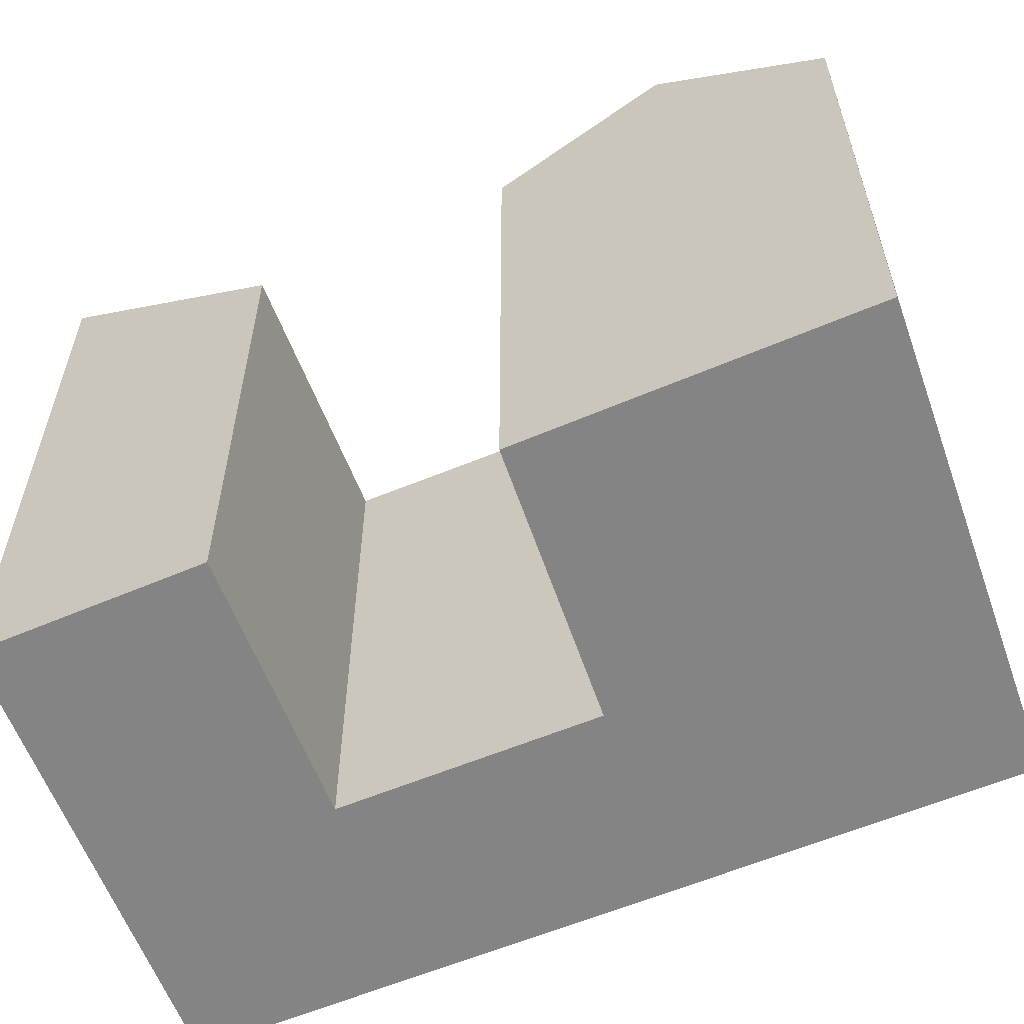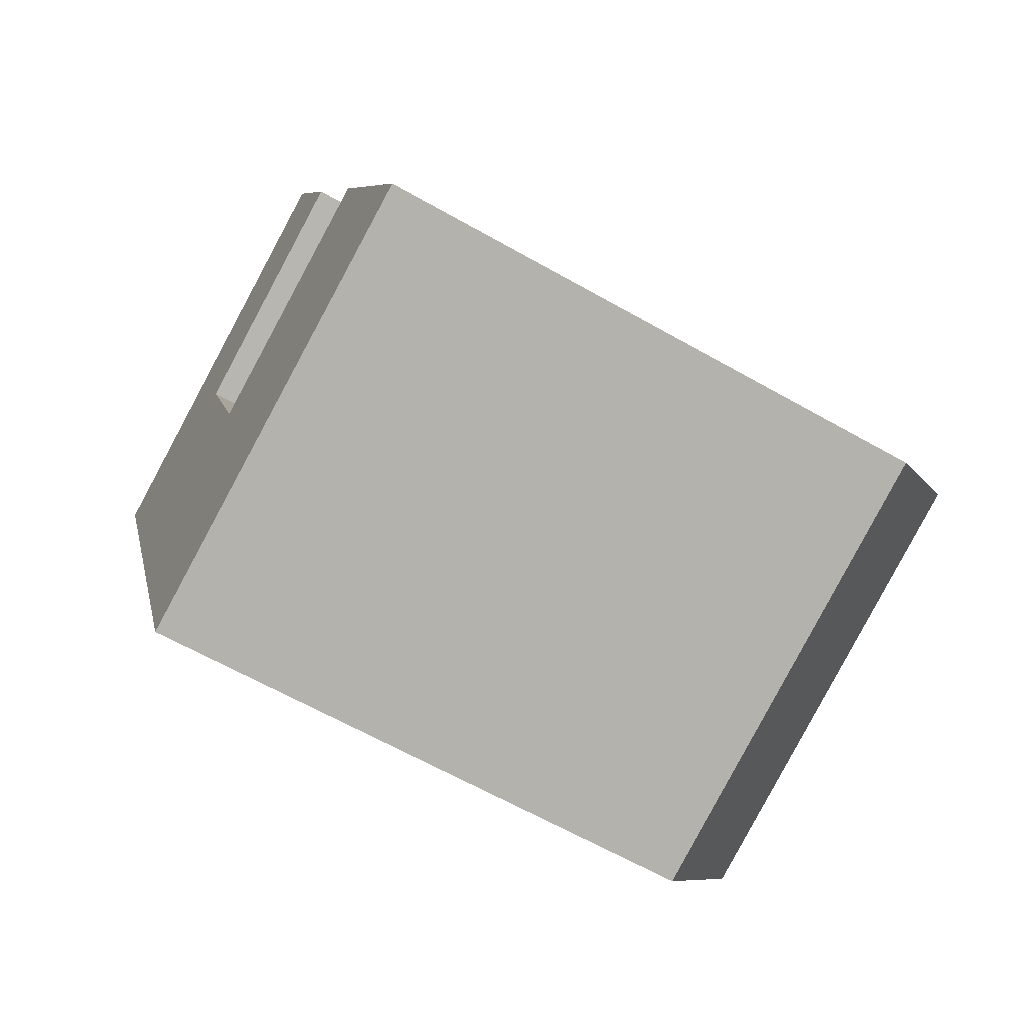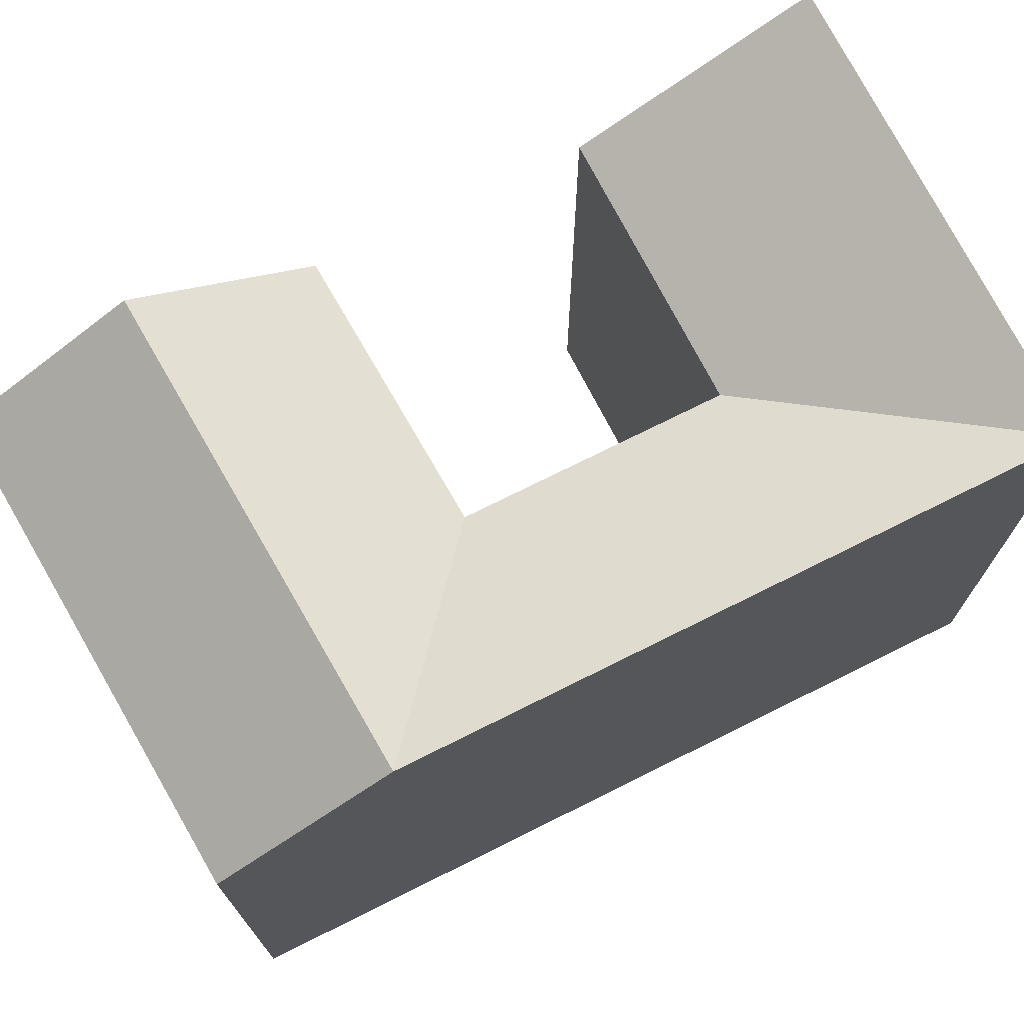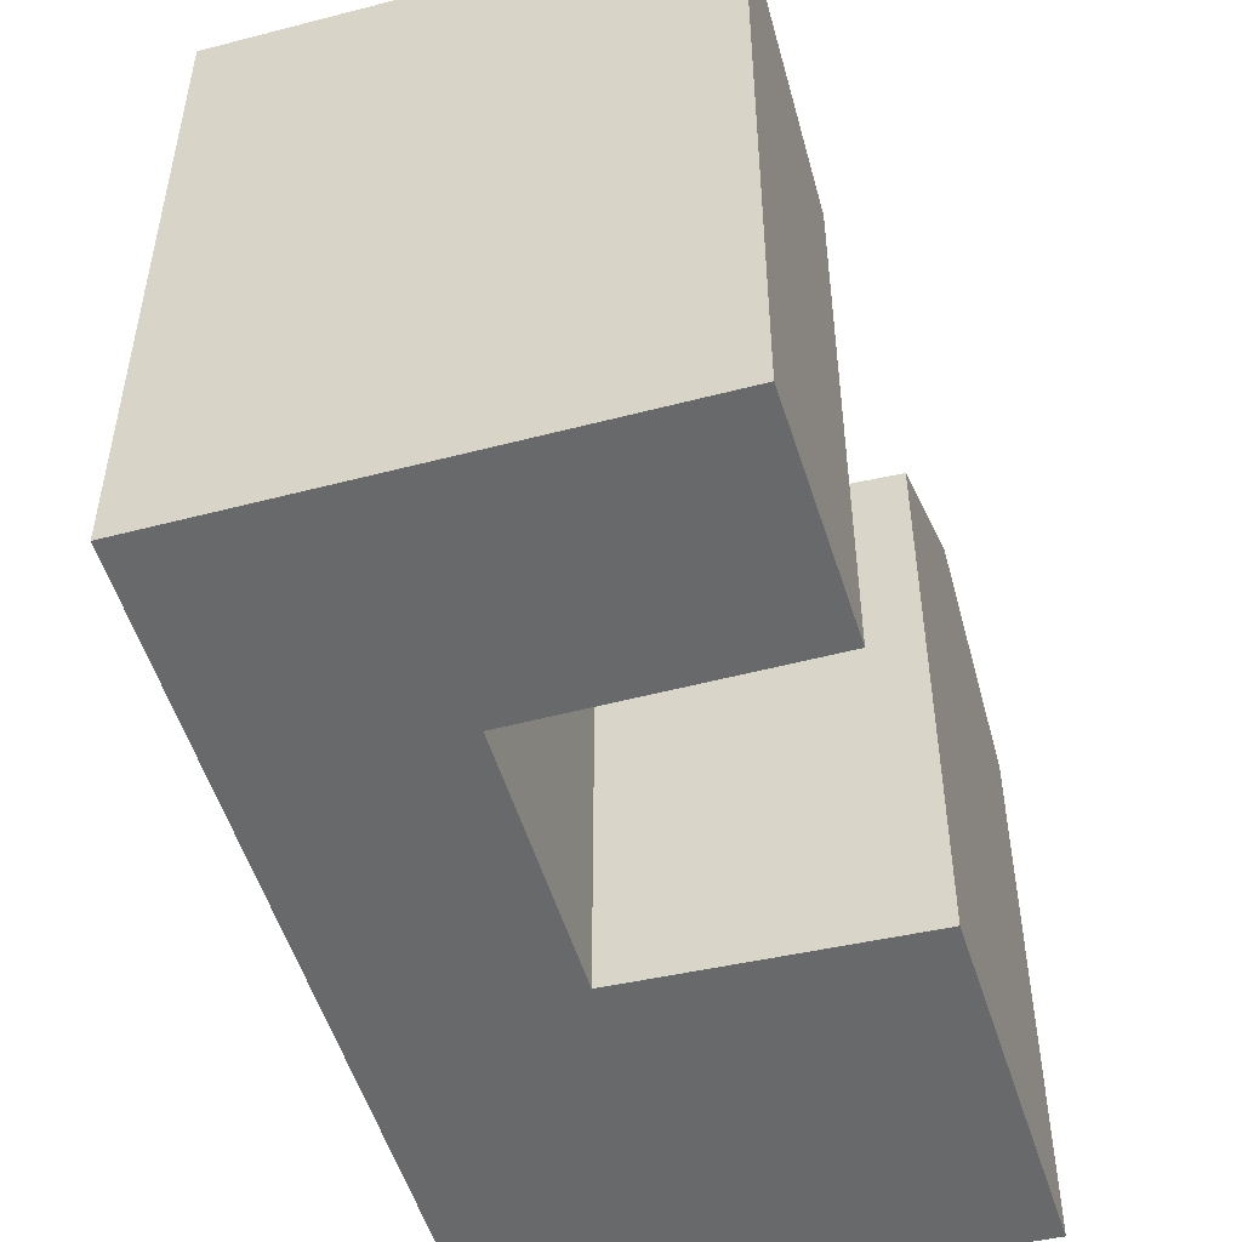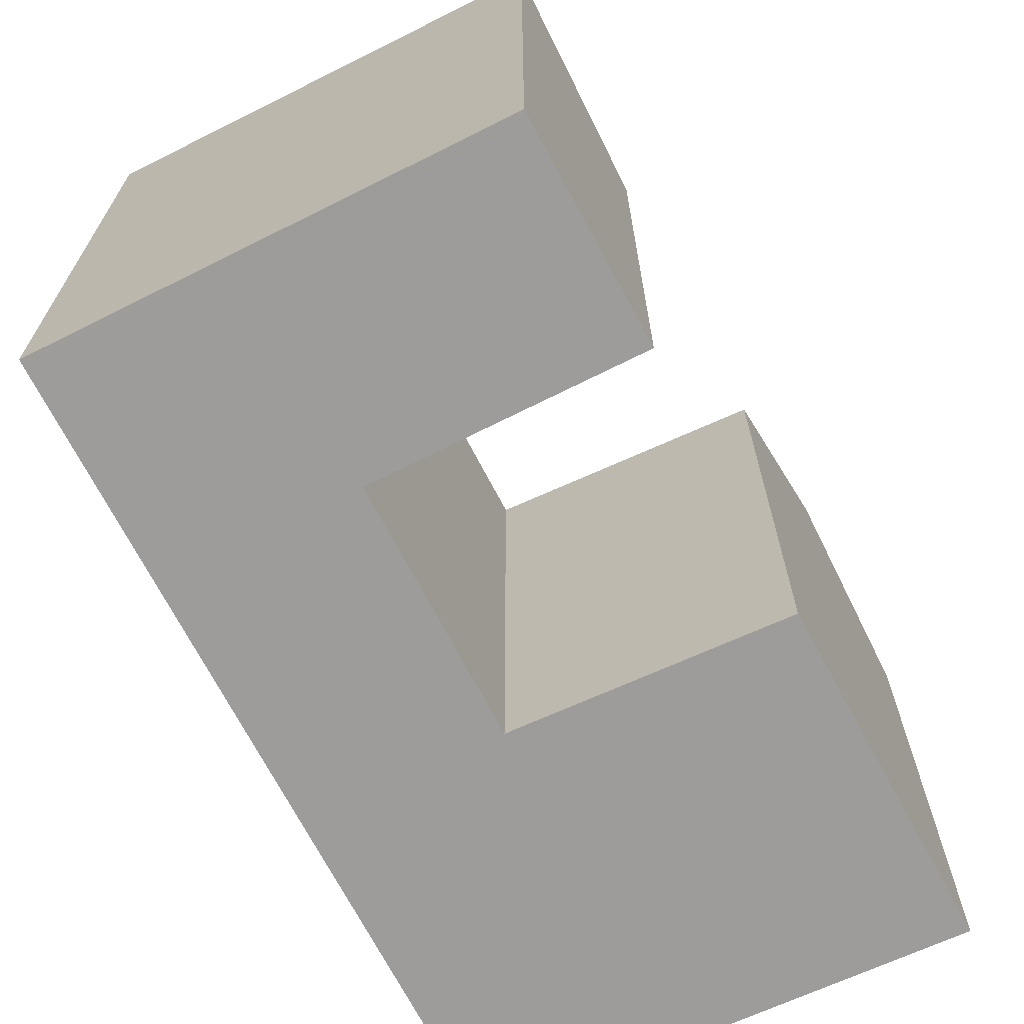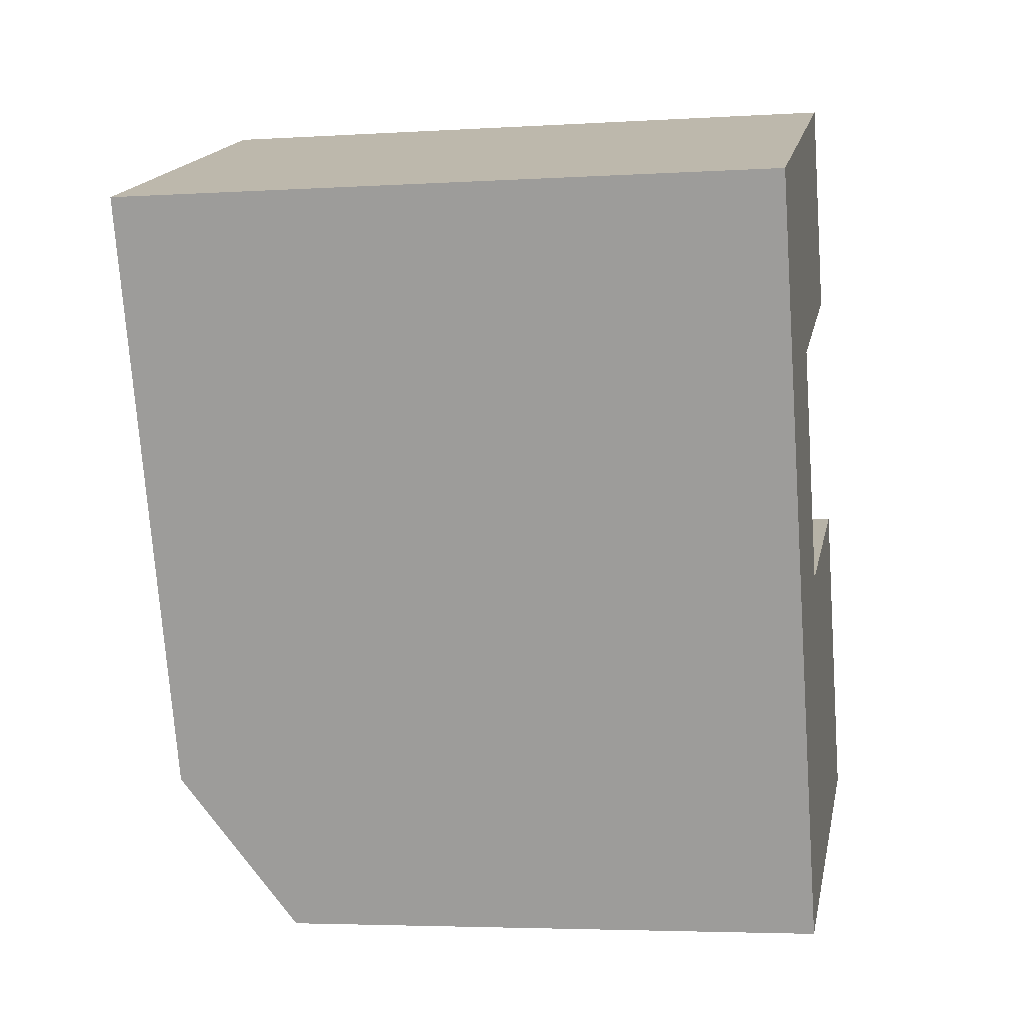
<metadata>
{"format":"obj","ext":"obj","renderer":"f3d","projection":"perspective","resolution":1024,"background":"white","views":[{"elev":-61.4,"azim":91.3,"up":"+Y"},{"elev":-63.5,"azim":60.1,"up":"+Z"},{"elev":74.4,"azim":-137.8,"up":"+Y"},{"elev":-52.6,"azim":-4.6,"up":"+Y"},{"elev":-70.2,"azim":6.3,"up":"+Y"},{"elev":-4.3,"azim":-78.7,"up":"+Z"}]}
</metadata>
<code>
v  17.54 5.105e-16 -8.338
v  13.72 1.212e-15 -19.79
v  21.2 1.064e-15 -17.38
v  10.17 6.557e-16 -10.71
v  7.548 2.443e-16 -3.99
v  12.31 -2.789e-16 4.555
v  5.234 -1.186e-16 1.936
v  14.7 8.224e-17 -1.343
v  8.395 1.317e-15 -21.5
v  4.849 7.605e-16 -12.42
v  2.314 3.629e-16 -5.926
v  0 0 0
v  21.2 16.18 -17.38
v  17.54 16.18 -8.338
v  19.37 19.41 -12.86
v  10.17 16.18 -10.71
v  13.72 16.18 -19.79
v  5.235 19.41 1.936
v  12.32 19.41 4.555
v  7.548 16.18 -3.991
v  14.7 16.18 -1.344
v  4.849 19.41 -12.42
v  8.395 16.18 -21.5
v  6.622 19.41 -16.96
v  2.314 19.41 -5.927
v  0.0004147 19.41 -0.000614
v  11.94 19.41 -15.25
g defaultobject
f 1 2 3
f 2 1 4
f 5 6 7
f 6 5 8
f 9 4 10
f 4 9 2
f 10 5 11
f 5 10 4
f 7 11 5
f 11 7 12
f 13 1 3
f 1 13 14
f 14 13 15
f 1 16 4
f 16 1 14
f 17 3 2
f 3 17 13
f 6 18 7
f 18 6 19
f 20 8 5
f 8 20 21
f 8 19 6
f 19 8 21
f 22 9 10
f 9 22 23
f 23 22 24
f 23 2 9
f 2 23 17
f 25 10 11
f 10 25 22
f 4 20 5
f 20 4 16
f 7 26 12
f 26 7 18
f 26 11 12
f 11 26 25
f 27 14 15
f 14 27 16
f 17 15 13
f 15 17 27
f 20 19 21
f 19 20 18
f 23 27 17
f 27 23 24
f 27 24 16
f 24 22 16
f 20 22 25
f 22 20 16
f 20 26 18
f 26 20 25

</code>
